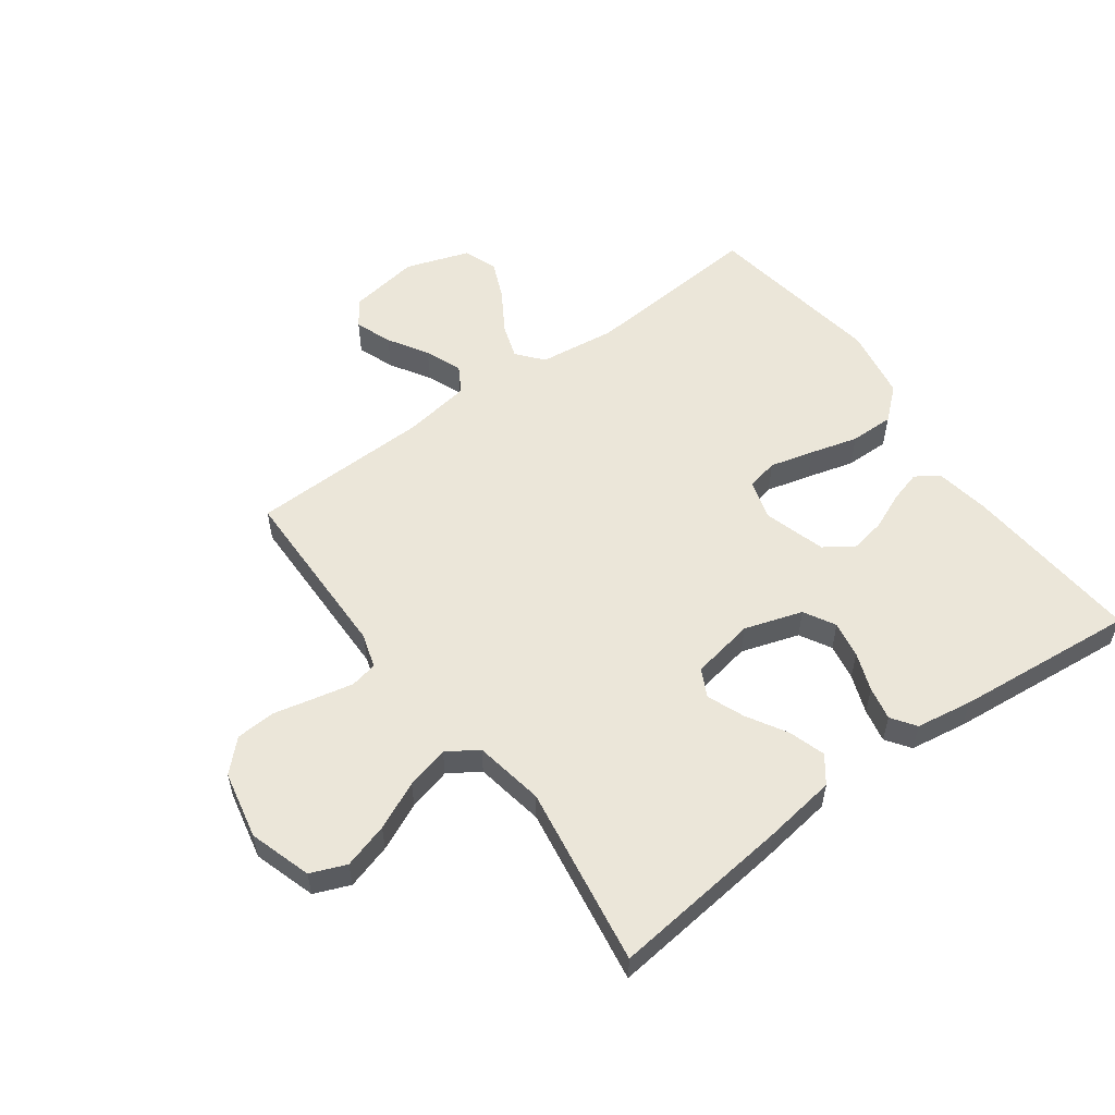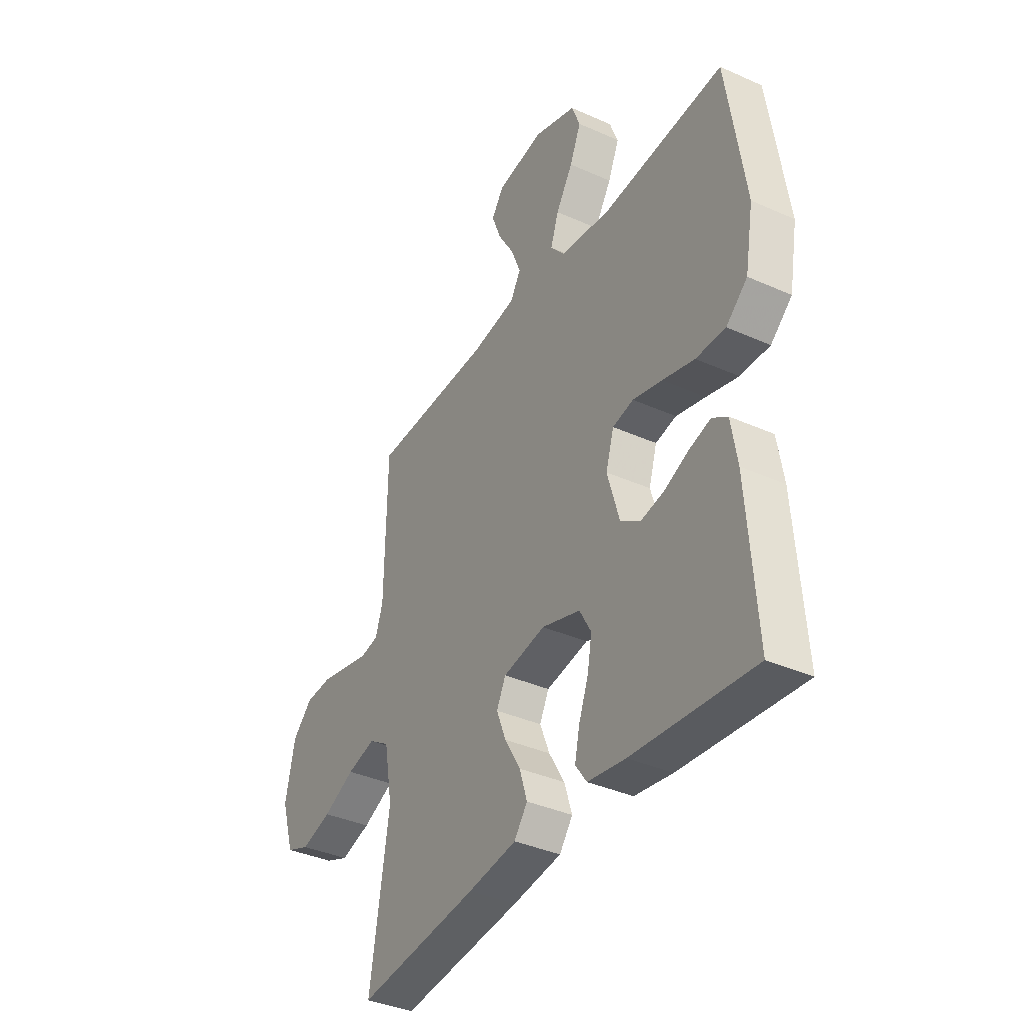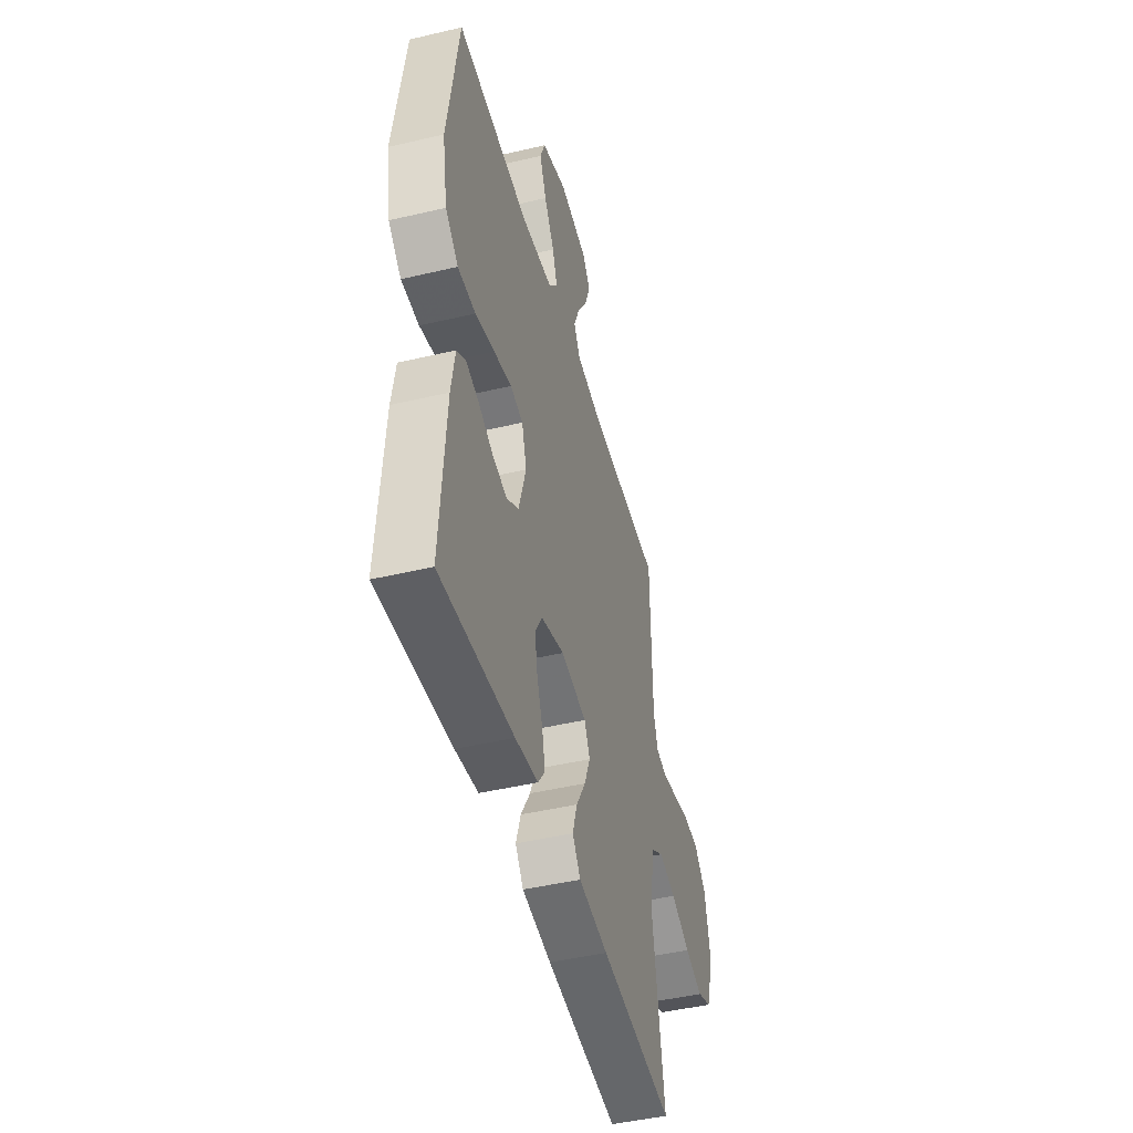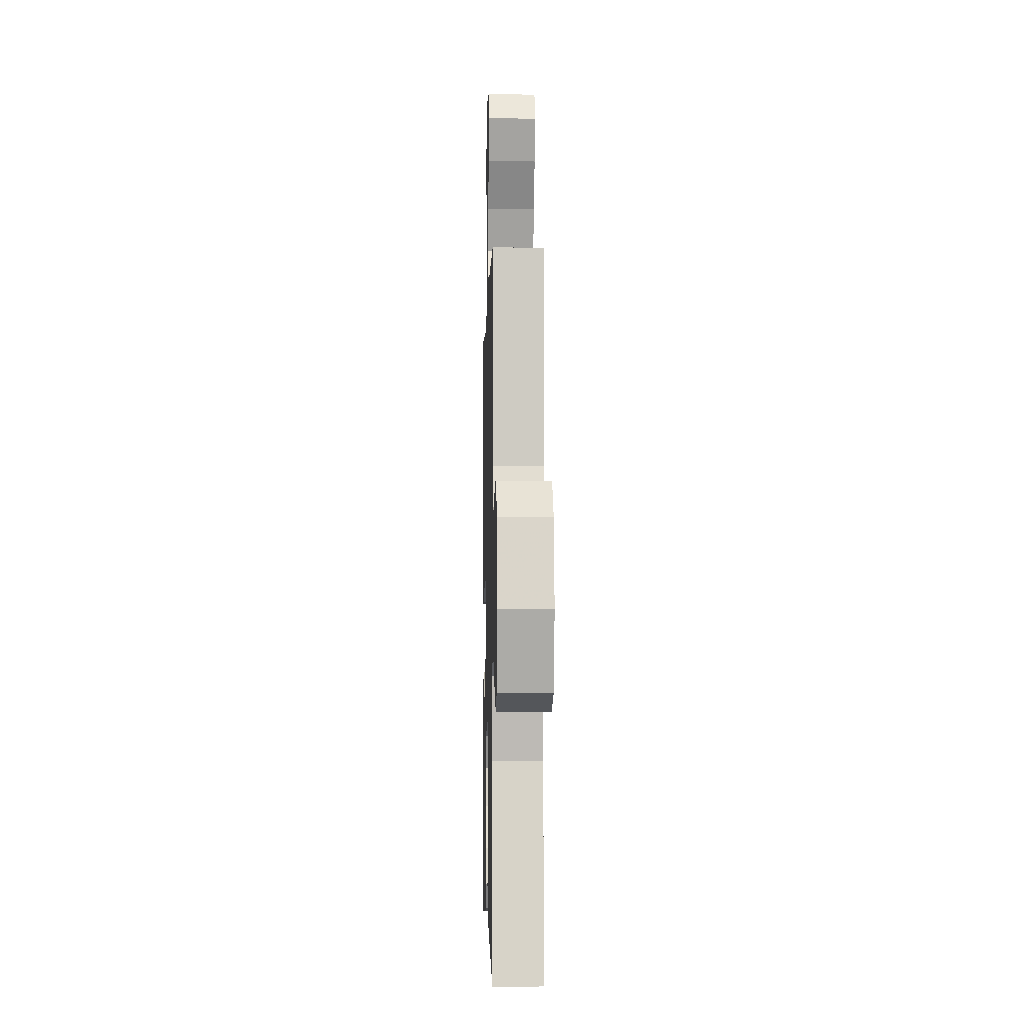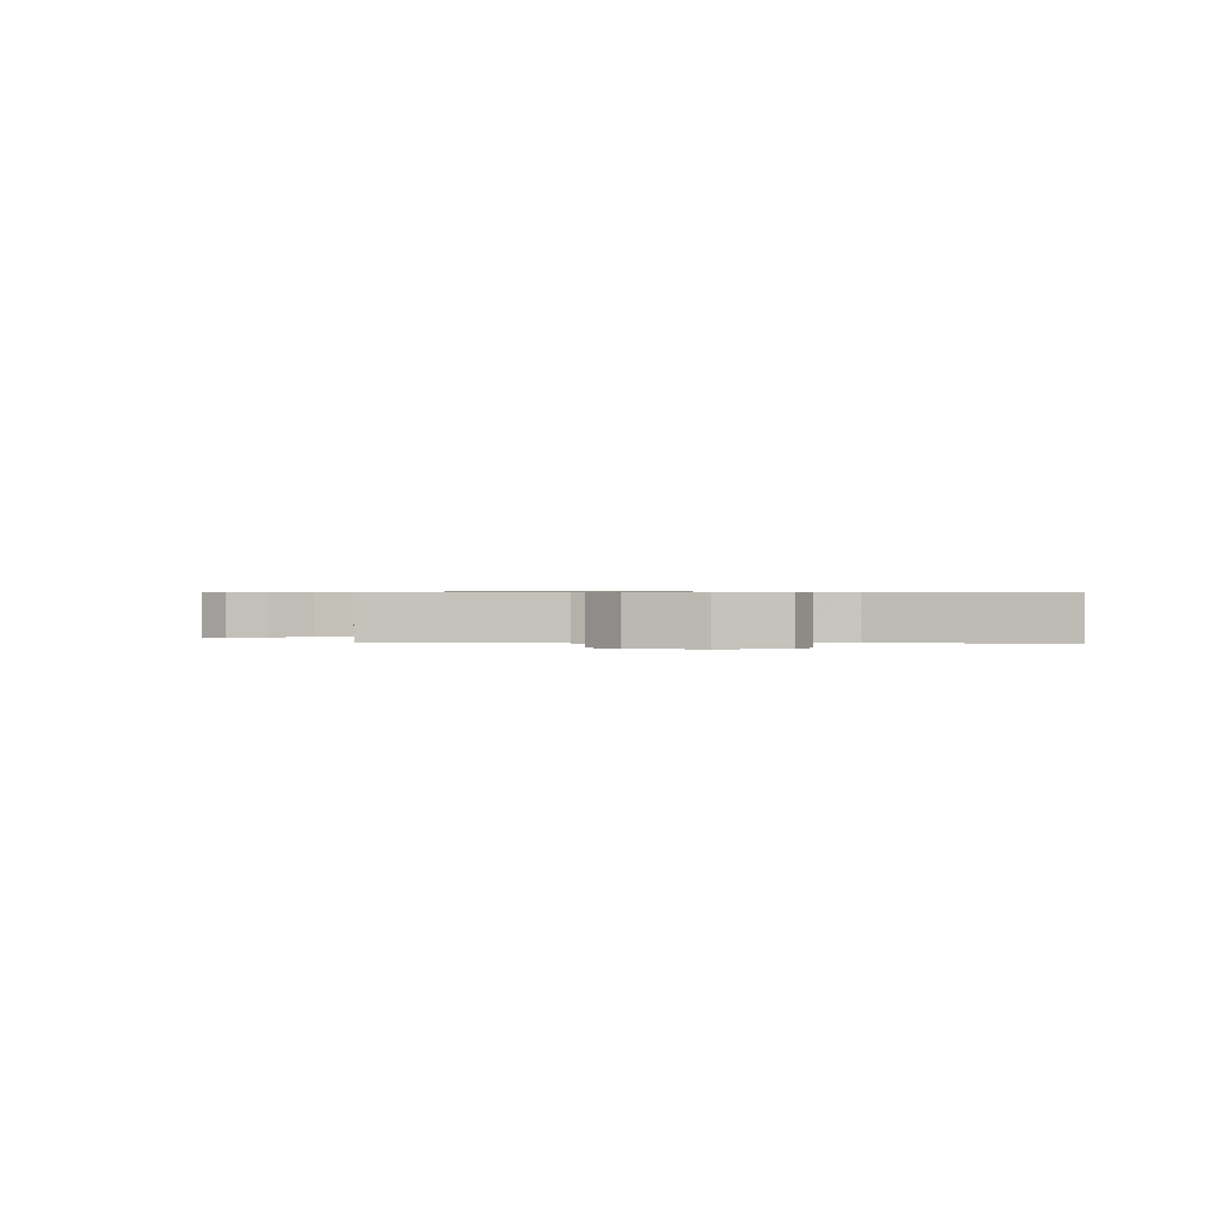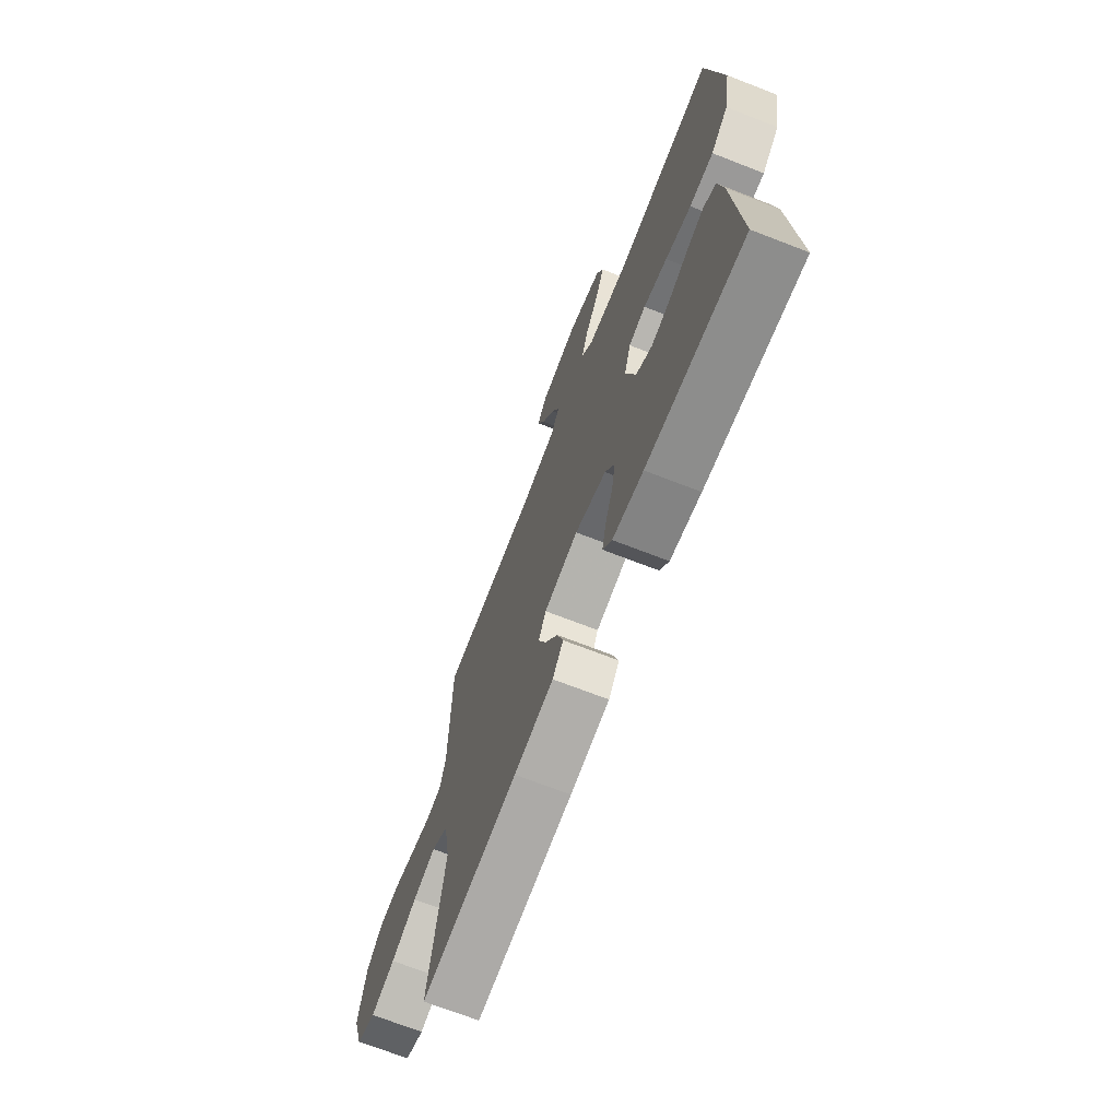
<metadata>
{"format":"obj","ext":"obj","renderer":"f3d","projection":"perspective","resolution":1024,"background":"white","views":[{"elev":55.5,"azim":143.7,"up":"+Y"},{"elev":-37.5,"azim":-119.8,"up":"+Z"},{"elev":-46.1,"azim":-74.9,"up":"+Z"},{"elev":-3.4,"azim":88.6,"up":"+Z"},{"elev":0.6,"azim":93.3,"up":"+Y"},{"elev":-69.9,"azim":-111.3,"up":"+Z"}]}
</metadata>
<code>
v -0.5 0.07 -0.5
v -0.478 0.07 -0.2
v -0.463 0.07 -0.109
v -0.425 0.07 -0.084
v -0.372 0.07 -0.099
v -0.311 0.07 -0.125
v -0.253 0.07 -0.136
v -0.204 0.07 -0.103
v -0.174 0.07 0
v -0.194 0.07 0.066
v -0.246 0.07 0.077
v -0.319 0.07 0.058
v -0.398 0.07 0.036
v -0.471 0.07 0.035
v -0.524 0.07 0.081
v -0.545 0.07 0.2
v -0.5 0.07 0.5
v -0.2 0.07 0.477
v -0.072 0.07 0.493
v -0.036 0.07 0.536
v -0.056 0.07 0.595
v -0.098 0.07 0.662
v -0.126 0.07 0.727
v -0.105 0.07 0.782
v 0 0.07 0.818
v 0.118 0.07 0.8
v 0.149 0.07 0.756
v 0.126 0.07 0.695
v 0.086 0.07 0.629
v 0.062 0.07 0.568
v 0.088 0.07 0.524
v 0.2 0.07 0.507
v 0.5 0.07 0.5
v 0.505 0.07 0.2
v 0.523 0.07 0.144
v 0.568 0.07 0.135
v 0.631 0.07 0.149
v 0.701 0.07 0.165
v 0.766 0.07 0.161
v 0.815 0.07 0.113
v 0.839 0.07 0
v 0.807 0.07 -0.103
v 0.748 0.07 -0.127
v 0.673 0.07 -0.105
v 0.594 0.07 -0.069
v 0.523 0.07 -0.051
v 0.472 0.07 -0.084
v 0.452 0.07 -0.2
v 0.5 0.07 -0.5
v 0.2 0.07 -0.467
v 0.079 0.07 -0.45
v 0.046 0.07 -0.406
v 0.065 0.07 -0.345
v 0.104 0.07 -0.278
v 0.128 0.07 -0.217
v 0.105 0.07 -0.171
v 0 0.07 -0.152
v -0.096 0.07 -0.183
v -0.125 0.07 -0.235
v -0.114 0.07 -0.296
v -0.09 0.07 -0.36
v -0.078 0.07 -0.416
v -0.106 0.07 -0.456
v -0.2 0.07 -0.471
v -0.5 0 -0.5
v -0.478 0 -0.2
v -0.463 0 -0.109
v -0.425 0 -0.084
v -0.372 0 -0.099
v -0.311 0 -0.125
v -0.253 0 -0.136
v -0.204 0 -0.103
v -0.174 0 0
v -0.194 0 0.066
v -0.246 0 0.077
v -0.319 0 0.058
v -0.398 0 0.036
v -0.471 0 0.035
v -0.524 0 0.081
v -0.545 0 0.2
v -0.5 0 0.5
v -0.2 0 0.477
v -0.072 0 0.493
v -0.036 0 0.536
v -0.056 0 0.595
v -0.098 0 0.662
v -0.126 0 0.727
v -0.105 0 0.782
v 0 0 0.818
v 0.118 0 0.8
v 0.149 0 0.756
v 0.126 0 0.695
v 0.086 0 0.629
v 0.062 0 0.568
v 0.088 0 0.524
v 0.2 0 0.507
v 0.5 0 0.5
v 0.505 0 0.2
v 0.523 0 0.144
v 0.568 0 0.135
v 0.631 0 0.149
v 0.701 0 0.165
v 0.766 0 0.161
v 0.815 0 0.113
v 0.839 0 0
v 0.807 0 -0.103
v 0.748 0 -0.127
v 0.673 0 -0.105
v 0.594 0 -0.069
v 0.523 0 -0.051
v 0.472 0 -0.084
v 0.452 0 -0.2
v 0.5 0 -0.5
v 0.2 0 -0.467
v 0.079 0 -0.45
v 0.046 0 -0.406
v 0.065 0 -0.345
v 0.104 0 -0.278
v 0.128 0 -0.217
v 0.105 0 -0.171
v 0 0 -0.152
v -0.096 0 -0.183
v -0.125 0 -0.235
v -0.114 0 -0.296
v -0.09 0 -0.36
v -0.078 0 -0.416
v -0.106 0 -0.456
v -0.2 0 -0.471
f 60 61 62 63
f 59 60 63 64
f 51 52 53 54
f 51 54 55
f 48 49 50 51
f 47 48 51 55
f 46 47 55 56
f 42 43 44 45
f 42 45 46
f 41 42 46
f 40 41 46
f 37 38 39 40
f 36 37 40 46
f 35 36 46 56
f 32 33 34
f 31 32 34 35
f 26 27 28 29
f 26 29 30
f 25 26 30
f 24 25 30
f 21 22 23 24
f 20 21 24 30
f 19 20 30 31
f 15 16 17 18
f 15 18 19
f 12 13 14 15
f 11 12 15 19
f 10 11 19 31
f 3 4 5 6
f 3 6 7
f 2 3 7
f 59 64 1 2
f 58 59 2 7
f 57 58 7 8
f 56 57 8 9
f 31 35 56
f 9 10 31 56
f 127 126 125 124
f 128 127 124 123
f 118 117 116 115
f 119 118 115
f 115 114 113 112
f 119 115 112 111
f 120 119 111 110
f 109 108 107 106
f 110 109 106
f 110 106 105
f 110 105 104
f 104 103 102 101
f 110 104 101 100
f 120 110 100 99
f 98 97 96
f 99 98 96 95
f 93 92 91 90
f 94 93 90
f 94 90 89
f 94 89 88
f 88 87 86 85
f 94 88 85 84
f 95 94 84 83
f 82 81 80 79
f 83 82 79
f 79 78 77 76
f 83 79 76 75
f 95 83 75 74
f 70 69 68 67
f 71 70 67
f 71 67 66
f 66 65 128 123
f 71 66 123 122
f 72 71 122 121
f 73 72 121 120
f 120 99 95
f 120 95 74 73
f 1 65 66 2
f 2 66 67 3
f 3 67 68 4
f 4 68 69 5
f 5 69 70 6
f 6 70 71 7
f 7 71 72 8
f 8 72 73 9
f 9 73 74 10
f 10 74 75 11
f 11 75 76 12
f 12 76 77 13
f 13 77 78 14
f 14 78 79 15
f 15 79 80 16
f 16 80 81 17
f 17 81 82 18
f 18 82 83 19
f 19 83 84 20
f 20 84 85 21
f 21 85 86 22
f 22 86 87 23
f 23 87 88 24
f 24 88 89 25
f 25 89 90 26
f 26 90 91 27
f 27 91 92 28
f 28 92 93 29
f 29 93 94 30
f 30 94 95 31
f 31 95 96 32
f 32 96 97 33
f 33 97 98 34
f 34 98 99 35
f 35 99 100 36
f 36 100 101 37
f 37 101 102 38
f 38 102 103 39
f 39 103 104 40
f 40 104 105 41
f 41 105 106 42
f 42 106 107 43
f 43 107 108 44
f 44 108 109 45
f 45 109 110 46
f 46 110 111 47
f 47 111 112 48
f 48 112 113 49
f 49 113 114 50
f 50 114 115 51
f 51 115 116 52
f 52 116 117 53
f 53 117 118 54
f 54 118 119 55
f 55 119 120 56
f 56 120 121 57
f 57 121 122 58
f 58 122 123 59
f 59 123 124 60
f 60 124 125 61
f 61 125 126 62
f 62 126 127 63
f 63 127 128 64
f 64 128 65 1

</code>
